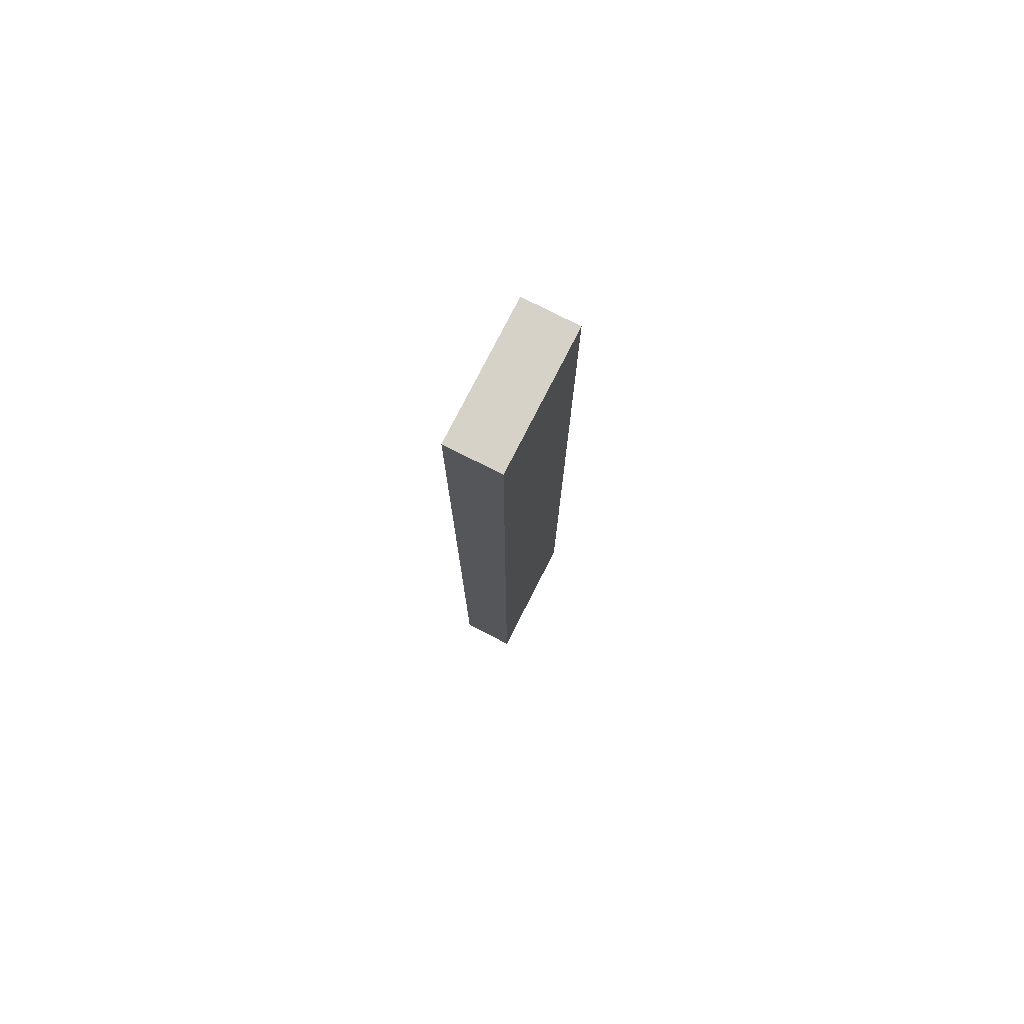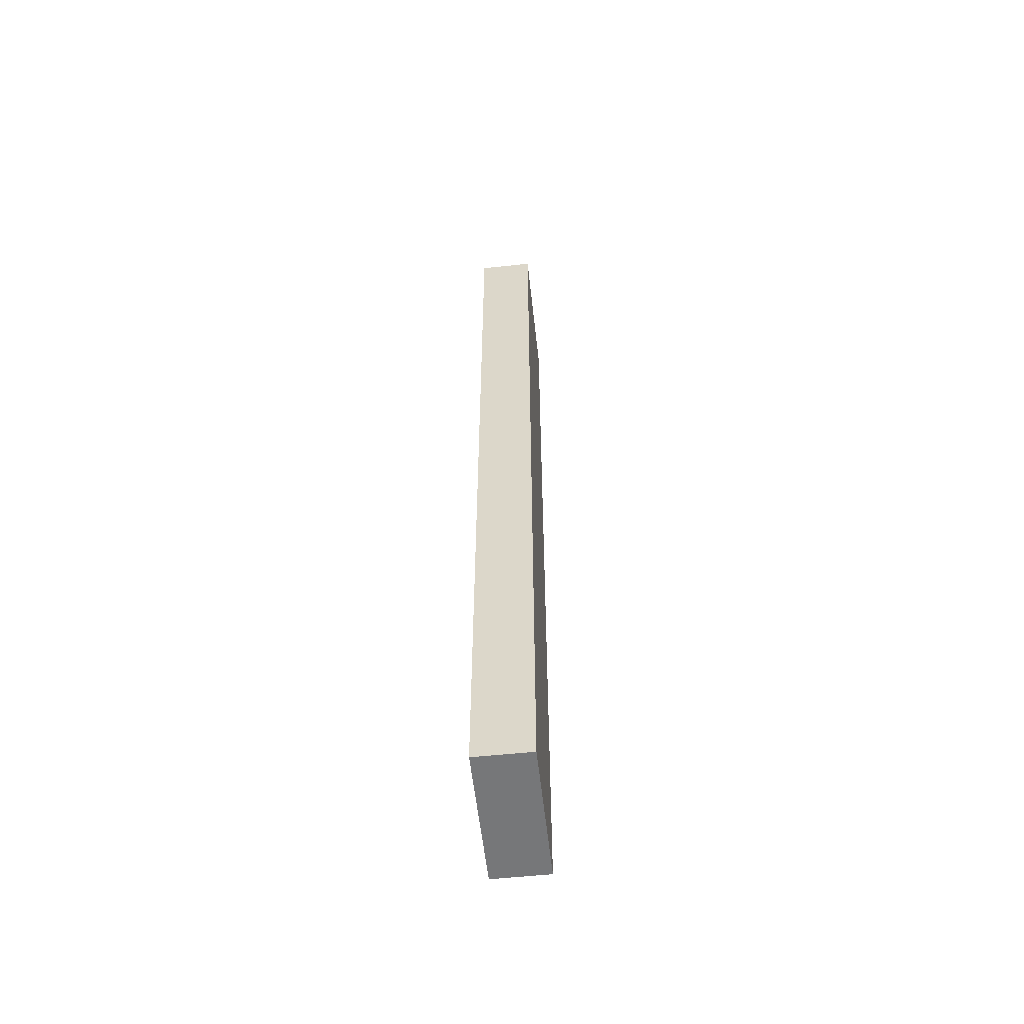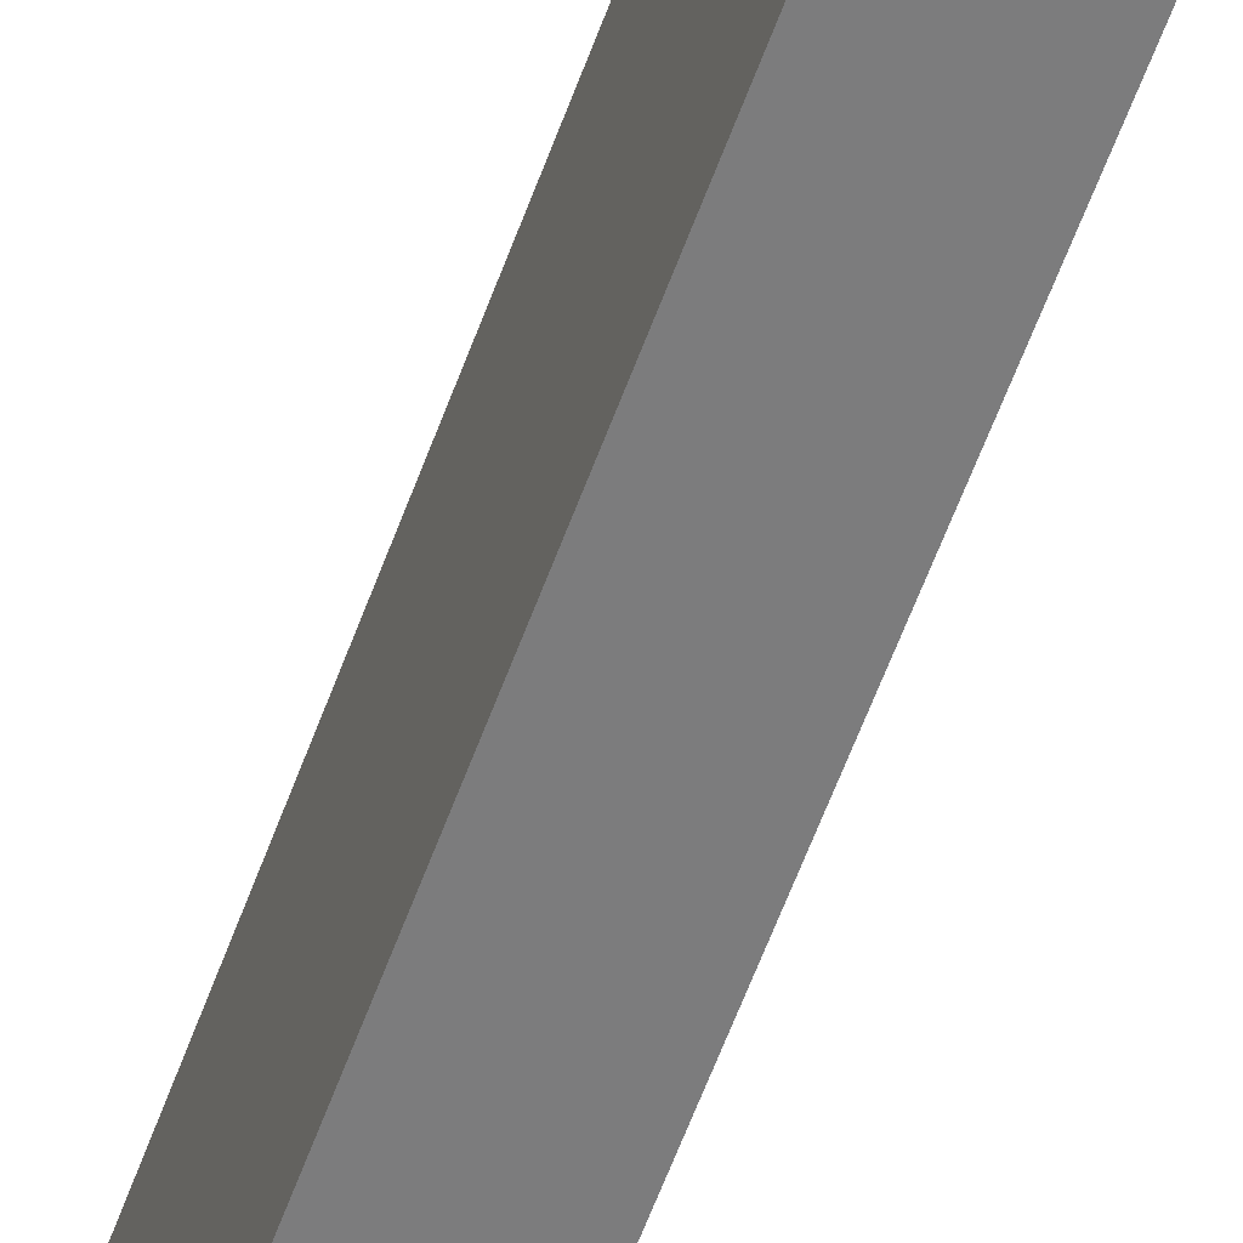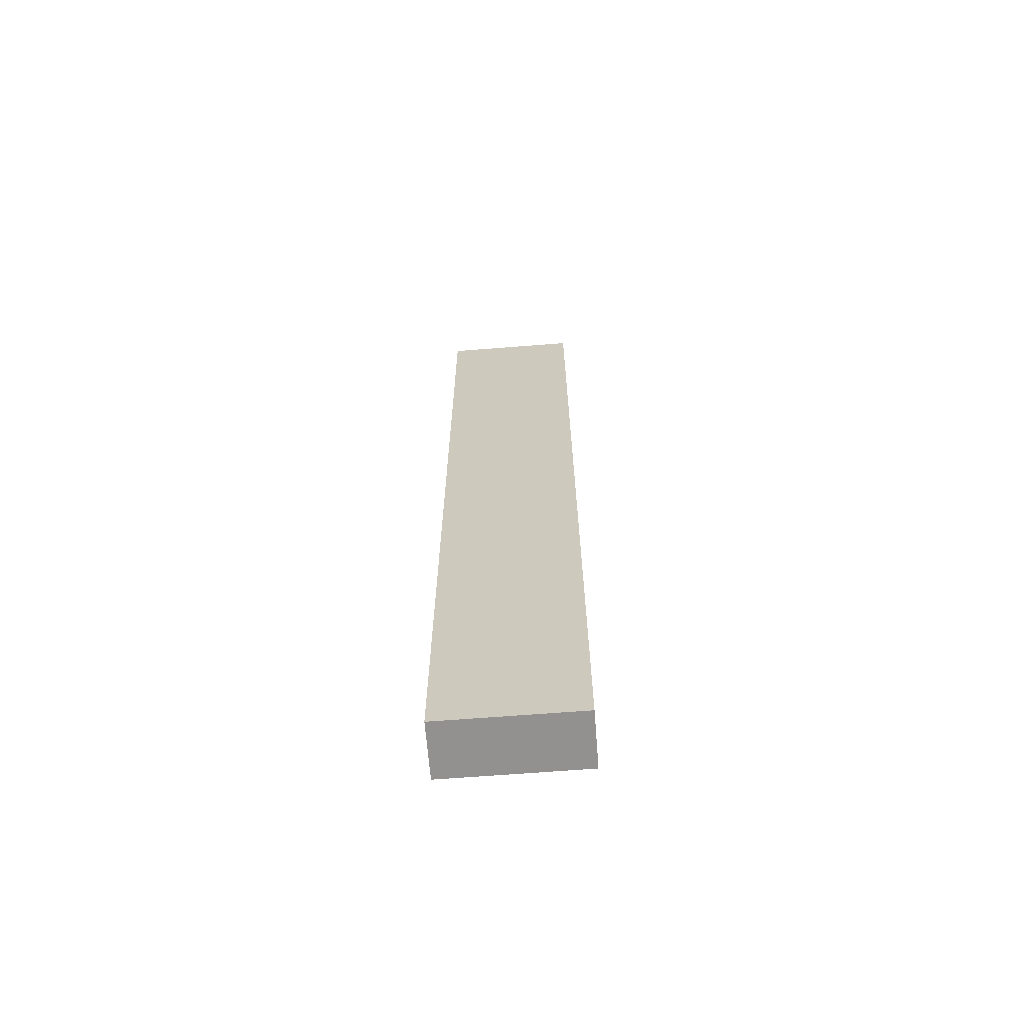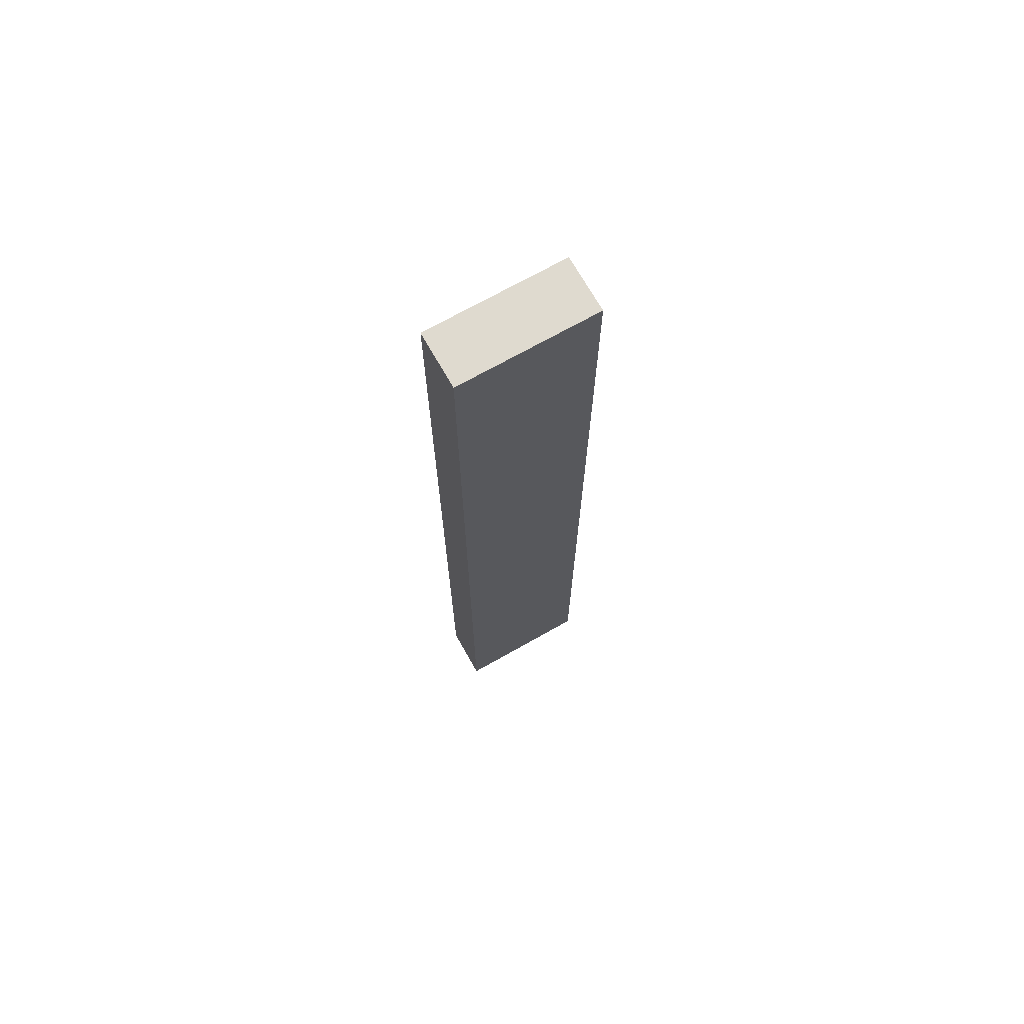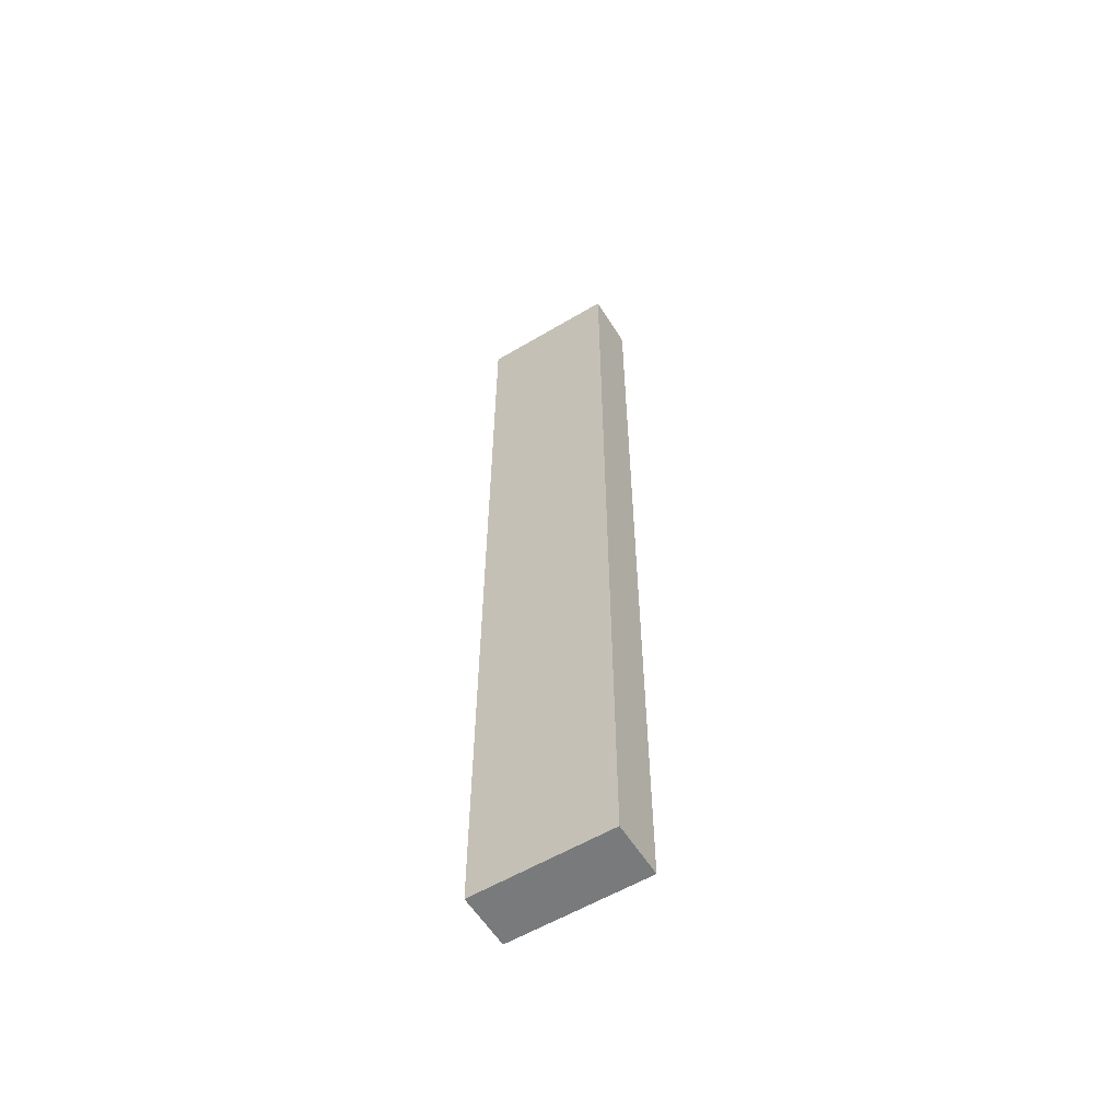
<metadata>
{"format":"obj","ext":"obj","renderer":"f3d","projection":"perspective","resolution":1024,"background":"white","views":[{"elev":77.5,"azim":27.0,"up":"+Y"},{"elev":-57.1,"azim":6.3,"up":"+Y"},{"elev":-58.8,"azim":160.3,"up":"+Z"},{"elev":-66.1,"azim":94.5,"up":"+Y"},{"elev":70.9,"azim":-119.5,"up":"+Y"},{"elev":-58.0,"azim":121.6,"up":"+Y"}]}
</metadata>
<code>
o Cube (111)
g Cube (111)
v -636 361 2
v -638 361 2
v -636 395 2
v -638 395 2
v -638 361 -3
v -638 395 -3
v -636 361 -3
v -636 395 -3
g Cube (111)
f 3 4 2 1
f 4 6 5 2
f 6 8 7 5
f 8 3 1 7
f 8 6 4 3
f 1 2 5 7

</code>
